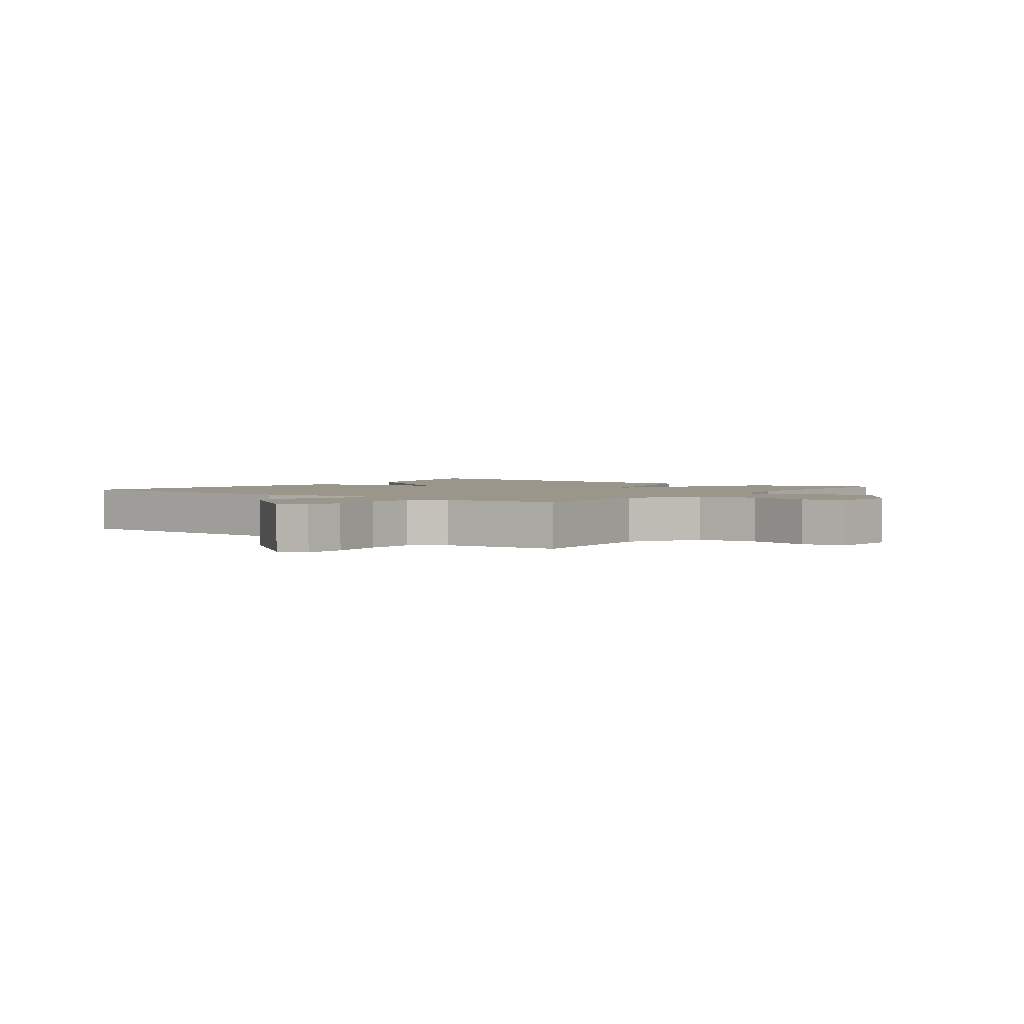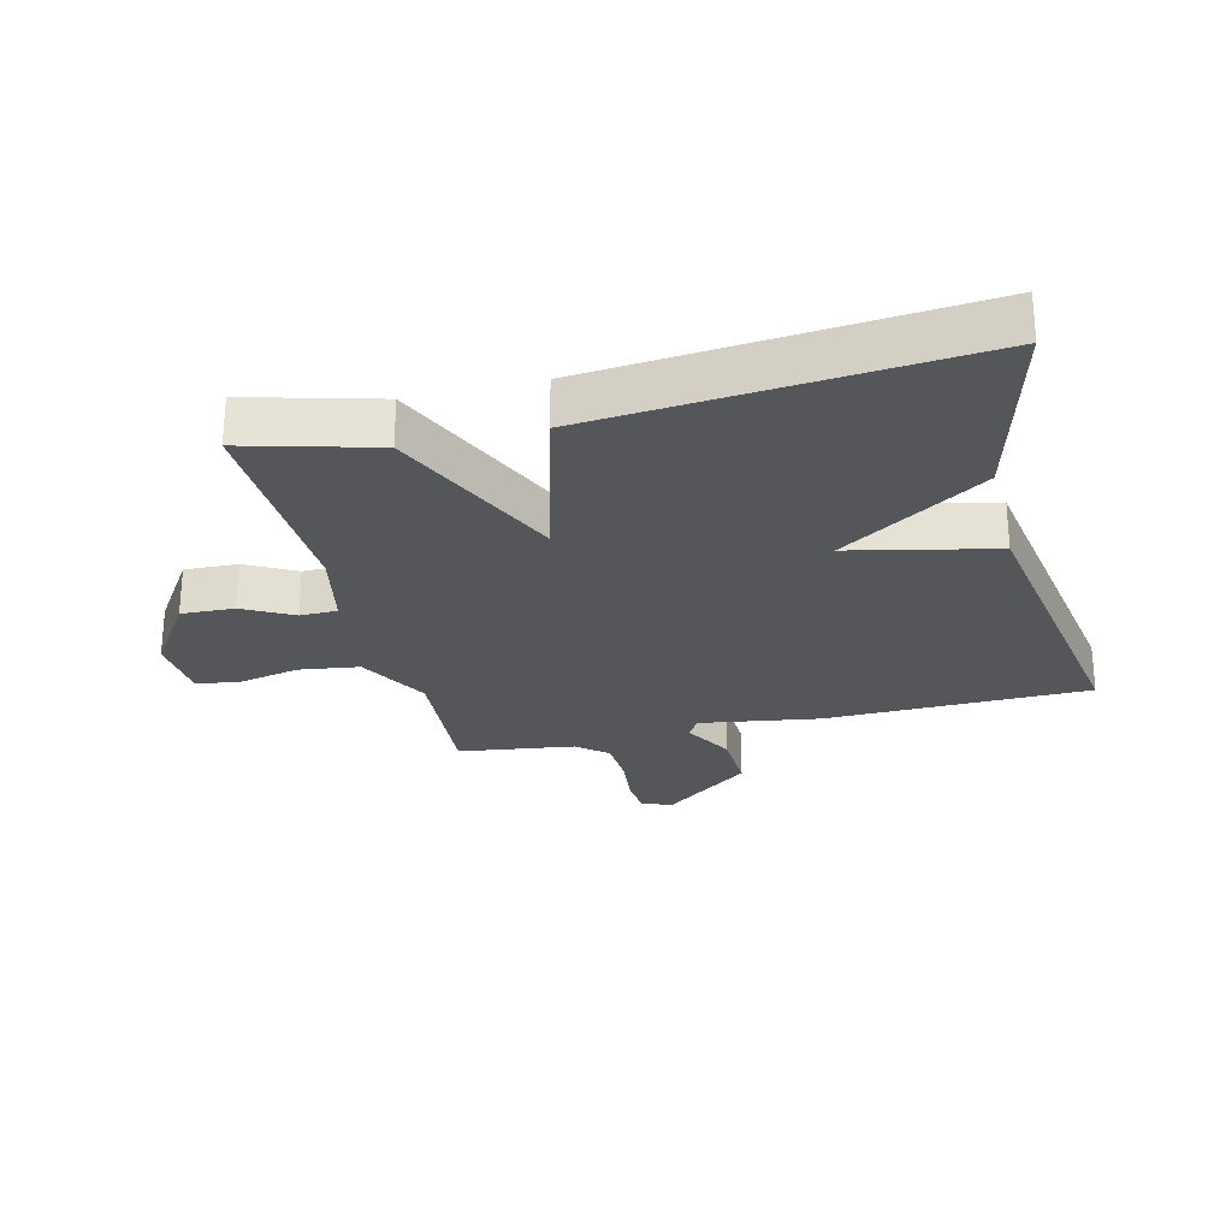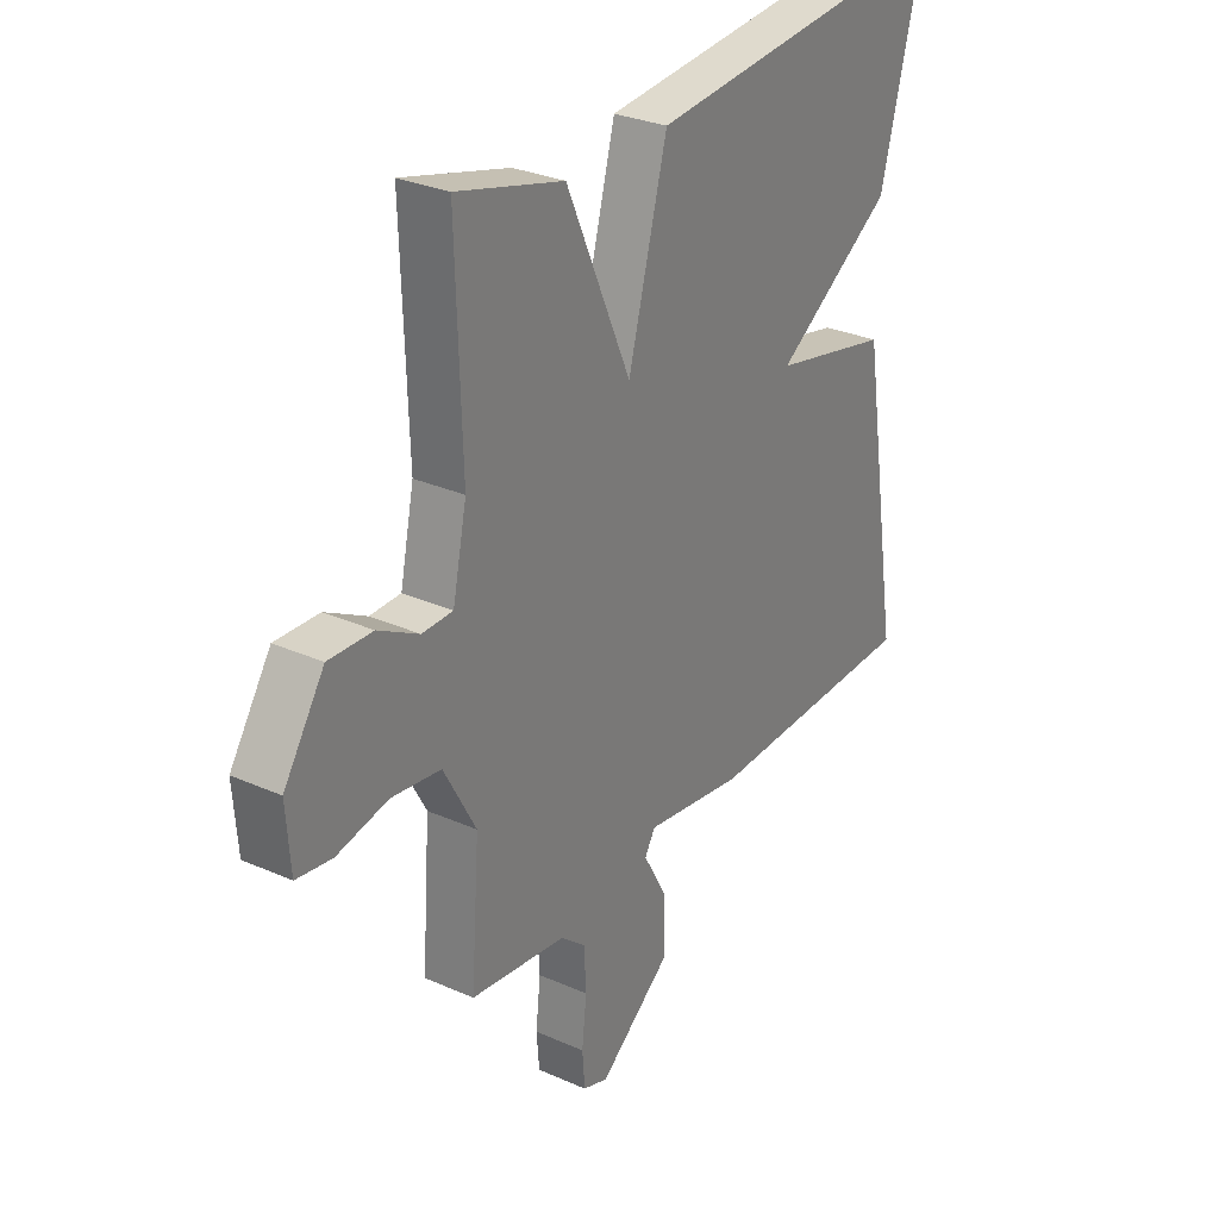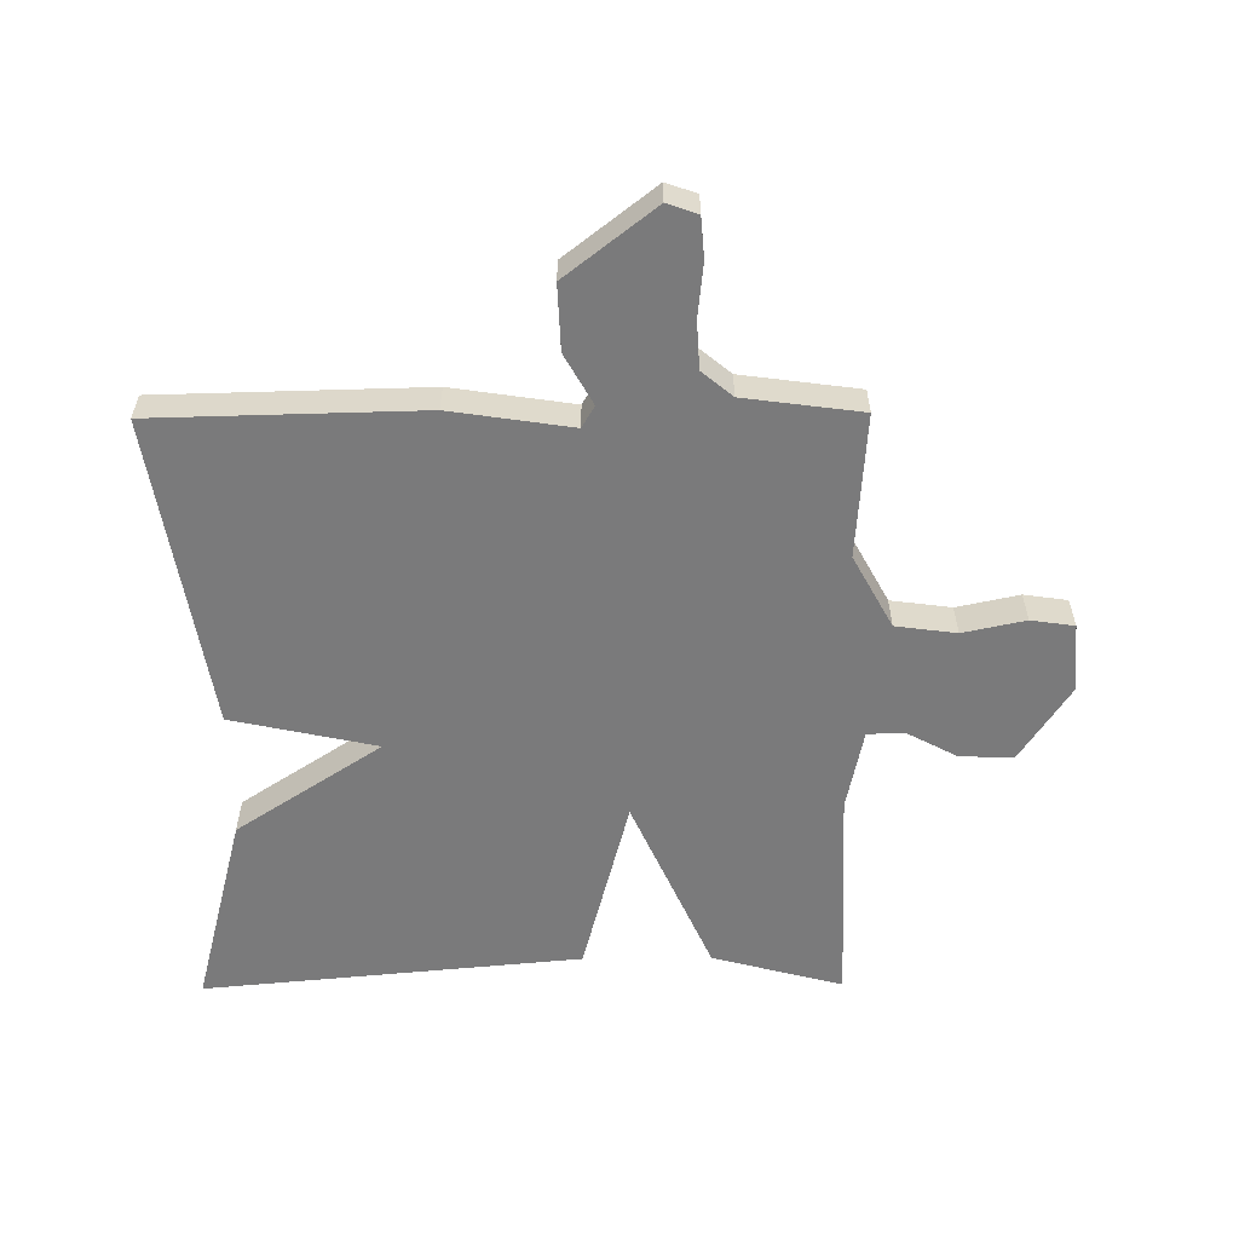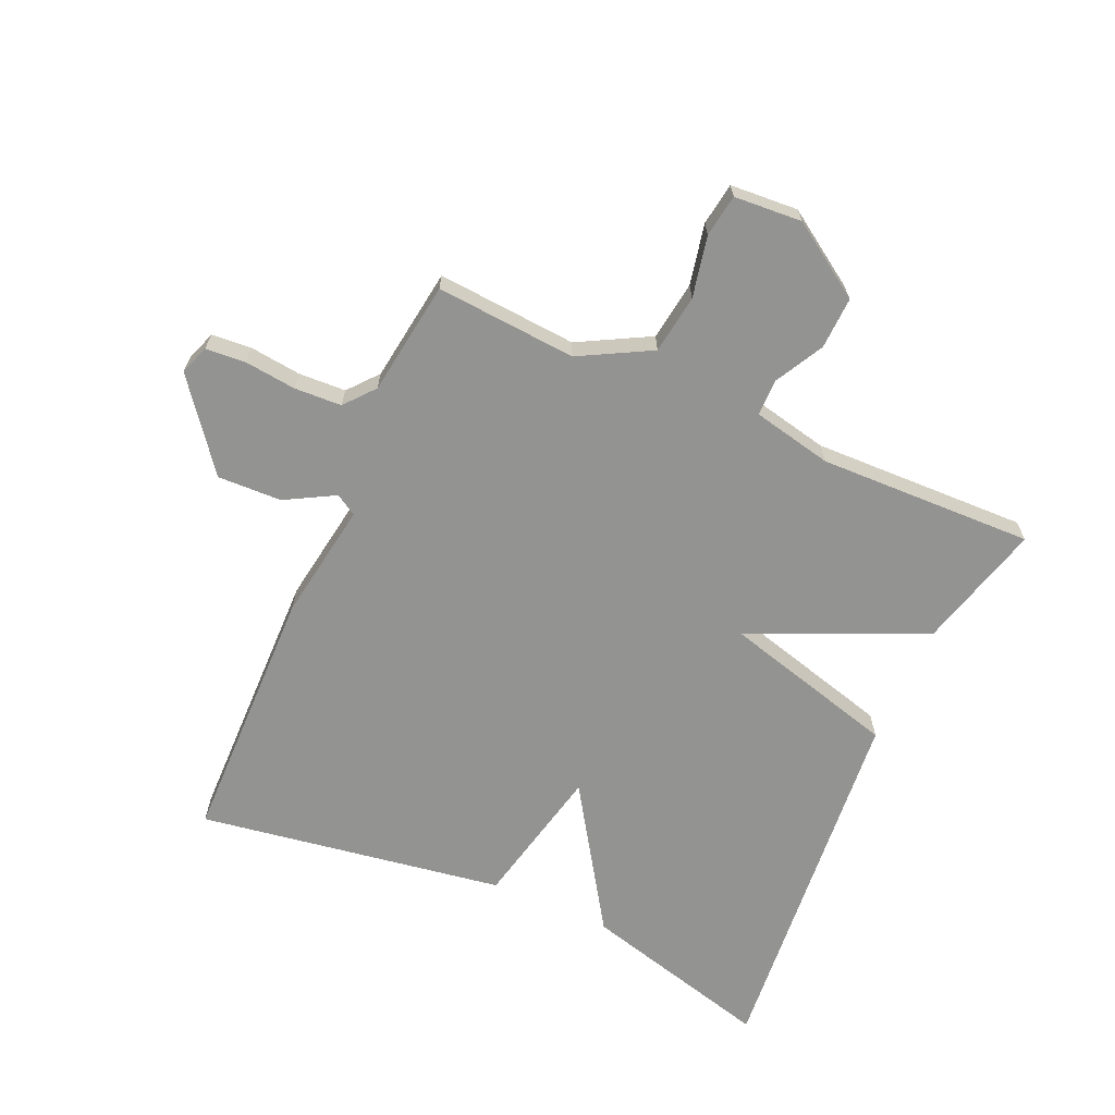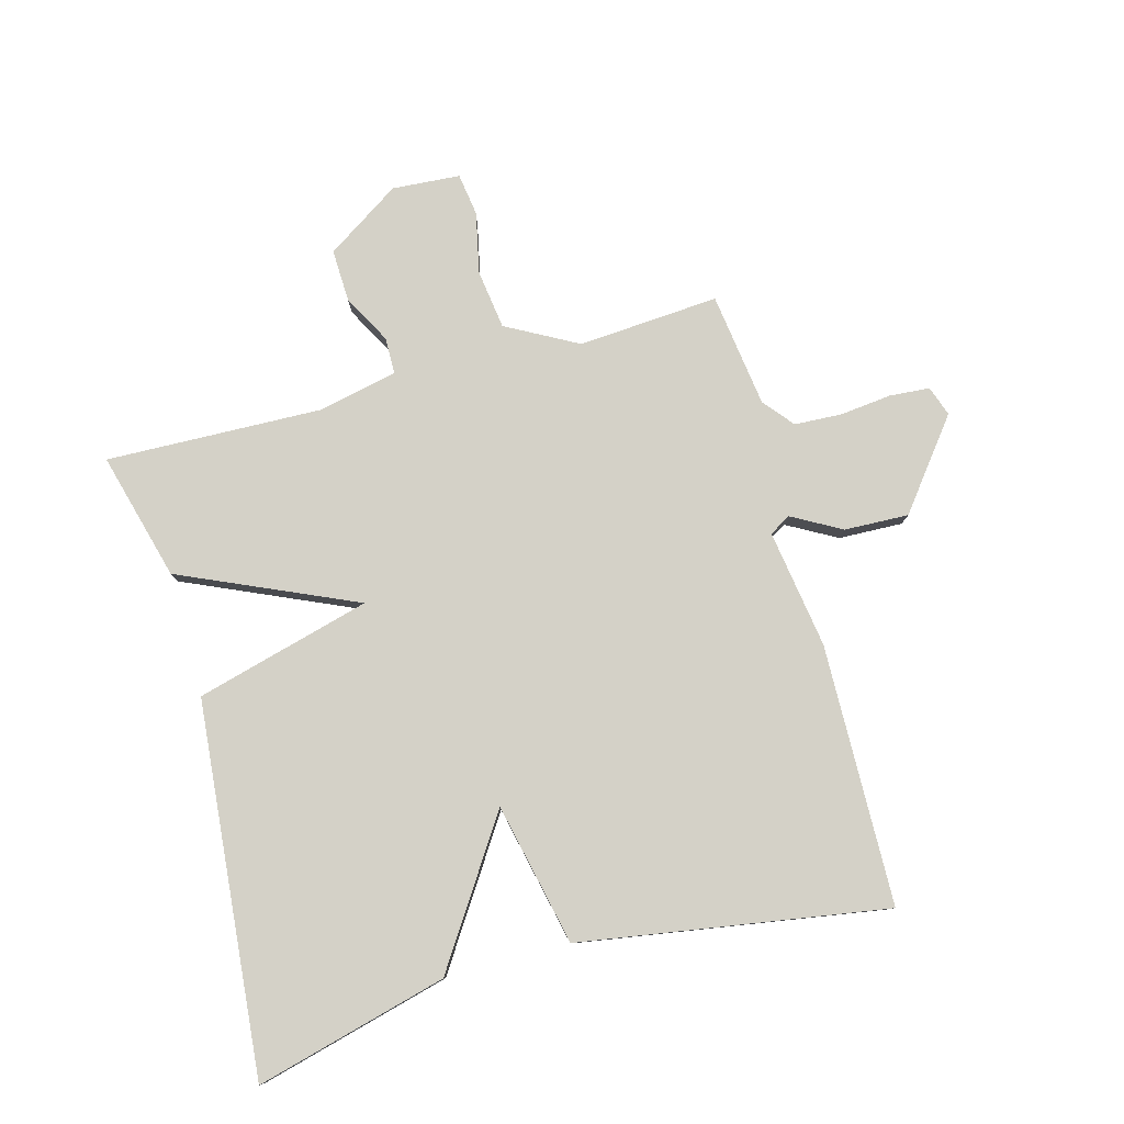
<metadata>
{"format":"obj","ext":"obj","renderer":"f3d","projection":"perspective","resolution":1024,"background":"white","views":[{"elev":2.4,"azim":-142.7,"up":"+Y"},{"elev":-26.0,"azim":13.7,"up":"+Y"},{"elev":29.4,"azim":-56.7,"up":"+Z"},{"elev":-58.1,"azim":-179.5,"up":"+Y"},{"elev":-66.7,"azim":-114.1,"up":"+Y"},{"elev":79.8,"azim":74.7,"up":"+Y"}]}
</metadata>
<code>
v -0.5 0.07 0.5
v -0.295 0.07 0.445
v -0.17 0.07 0.164
v -0.095 0.07 0.445
v 0.5 0.07 0.5
v 0.42 0.07 0.192
v 0.192 0.07 0.042
v 0.42 0.07 -0.008
v 0.5 0.07 -0.5
v 0.082 0.07 -0.509
v -0.108 0.07 -0.48
v -0.128 0.07 -0.514
v -0.084 0.07 -0.593
v -0.08 0.07 -0.696
v -0.22 0.07 -0.805
v -0.268 0.07 -0.788
v -0.273 0.07 -0.724
v -0.264 0.07 -0.641
v -0.268 0.07 -0.565
v -0.316 0.07 -0.525
v -0.5 0.07 -0.5
v -0.484 0.07 -0.274
v -0.546 0.07 -0.16
v -0.641 0.07 -0.147
v -0.739 0.07 -0.168
v -0.807 0.07 -0.158
v -0.815 0.07 -0.049
v -0.737 0.07 0.07
v -0.653 0.07 0.067
v -0.575 0.07 0.025
v -0.516 0.07 0.026
v -0.489 0.07 0.154
v -0.5 0 0.5
v -0.295 0 0.445
v -0.17 0 0.164
v -0.095 0 0.445
v 0.5 0 0.5
v 0.42 0 0.192
v 0.192 0 0.042
v 0.42 0 -0.008
v 0.5 0 -0.5
v 0.082 0 -0.509
v -0.108 0 -0.48
v -0.128 0 -0.514
v -0.084 0 -0.593
v -0.08 0 -0.696
v -0.22 0 -0.805
v -0.268 0 -0.788
v -0.273 0 -0.724
v -0.264 0 -0.641
v -0.268 0 -0.565
v -0.316 0 -0.525
v -0.5 0 -0.5
v -0.484 0 -0.274
v -0.546 0 -0.16
v -0.641 0 -0.147
v -0.739 0 -0.168
v -0.807 0 -0.158
v -0.815 0 -0.049
v -0.737 0 0.07
v -0.653 0 0.067
v -0.575 0 0.025
v -0.516 0 0.026
v -0.489 0 0.154
f 28 29 30
f 27 28 30
f 26 27 30
f 25 26 30
f 24 25 30
f 23 24 30 31
f 22 23 31 32
f 20 21 22
f 19 20 22 32
f 16 17 18
f 15 16 18
f 14 15 18
f 13 14 18
f 12 13 18
f 11 12 18 19
f 9 10 11
f 8 9 11
f 7 8 11
f 7 11 19 32
f 5 6 7
f 4 5 7
f 3 4 7
f 32 1 2 3
f 3 7 32
f 62 61 60
f 62 60 59
f 62 59 58
f 62 58 57
f 62 57 56
f 63 62 56 55
f 64 63 55 54
f 54 53 52
f 64 54 52 51
f 50 49 48
f 50 48 47
f 50 47 46
f 50 46 45
f 50 45 44
f 51 50 44 43
f 43 42 41
f 43 41 40
f 43 40 39
f 64 51 43 39
f 39 38 37
f 39 37 36
f 39 36 35
f 35 34 33 64
f 64 39 35
f 1 33 34 2
f 2 34 35 3
f 3 35 36 4
f 4 36 37 5
f 5 37 38 6
f 6 38 39 7
f 7 39 40 8
f 8 40 41 9
f 9 41 42 10
f 10 42 43 11
f 11 43 44 12
f 12 44 45 13
f 13 45 46 14
f 14 46 47 15
f 15 47 48 16
f 16 48 49 17
f 17 49 50 18
f 18 50 51 19
f 19 51 52 20
f 20 52 53 21
f 21 53 54 22
f 22 54 55 23
f 23 55 56 24
f 24 56 57 25
f 25 57 58 26
f 26 58 59 27
f 27 59 60 28
f 28 60 61 29
f 29 61 62 30
f 30 62 63 31
f 31 63 64 32
f 32 64 33 1

</code>
